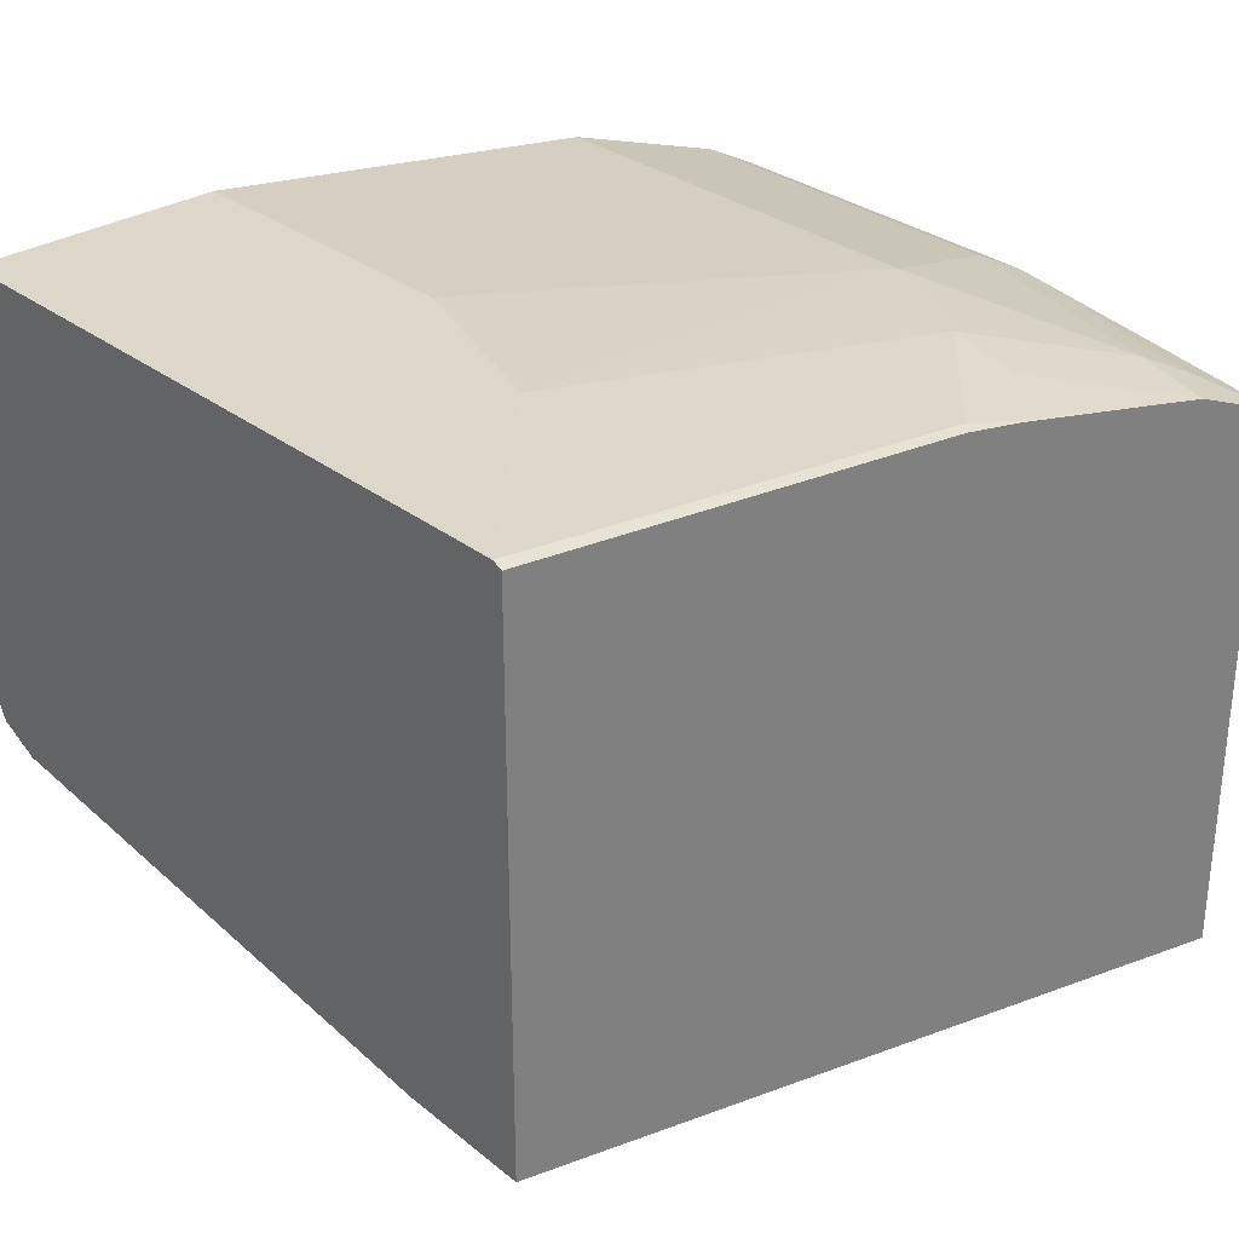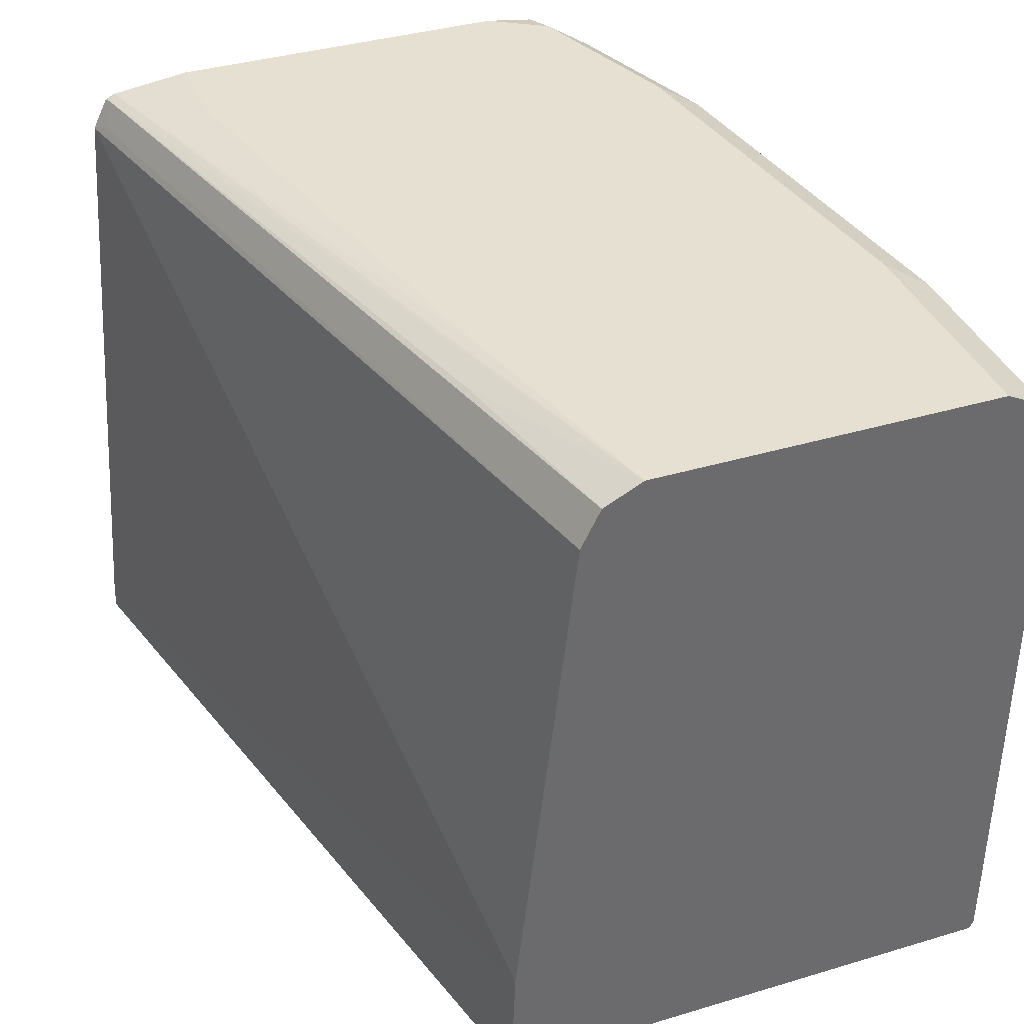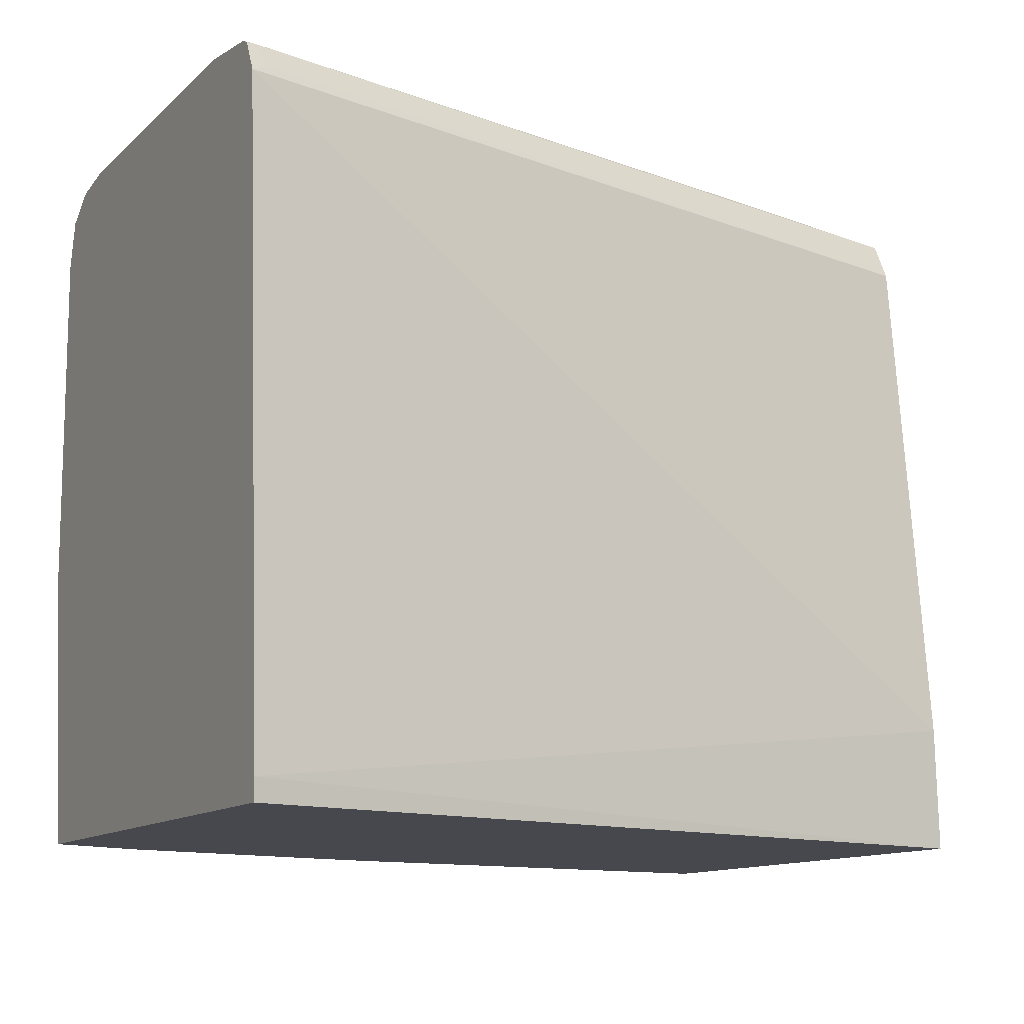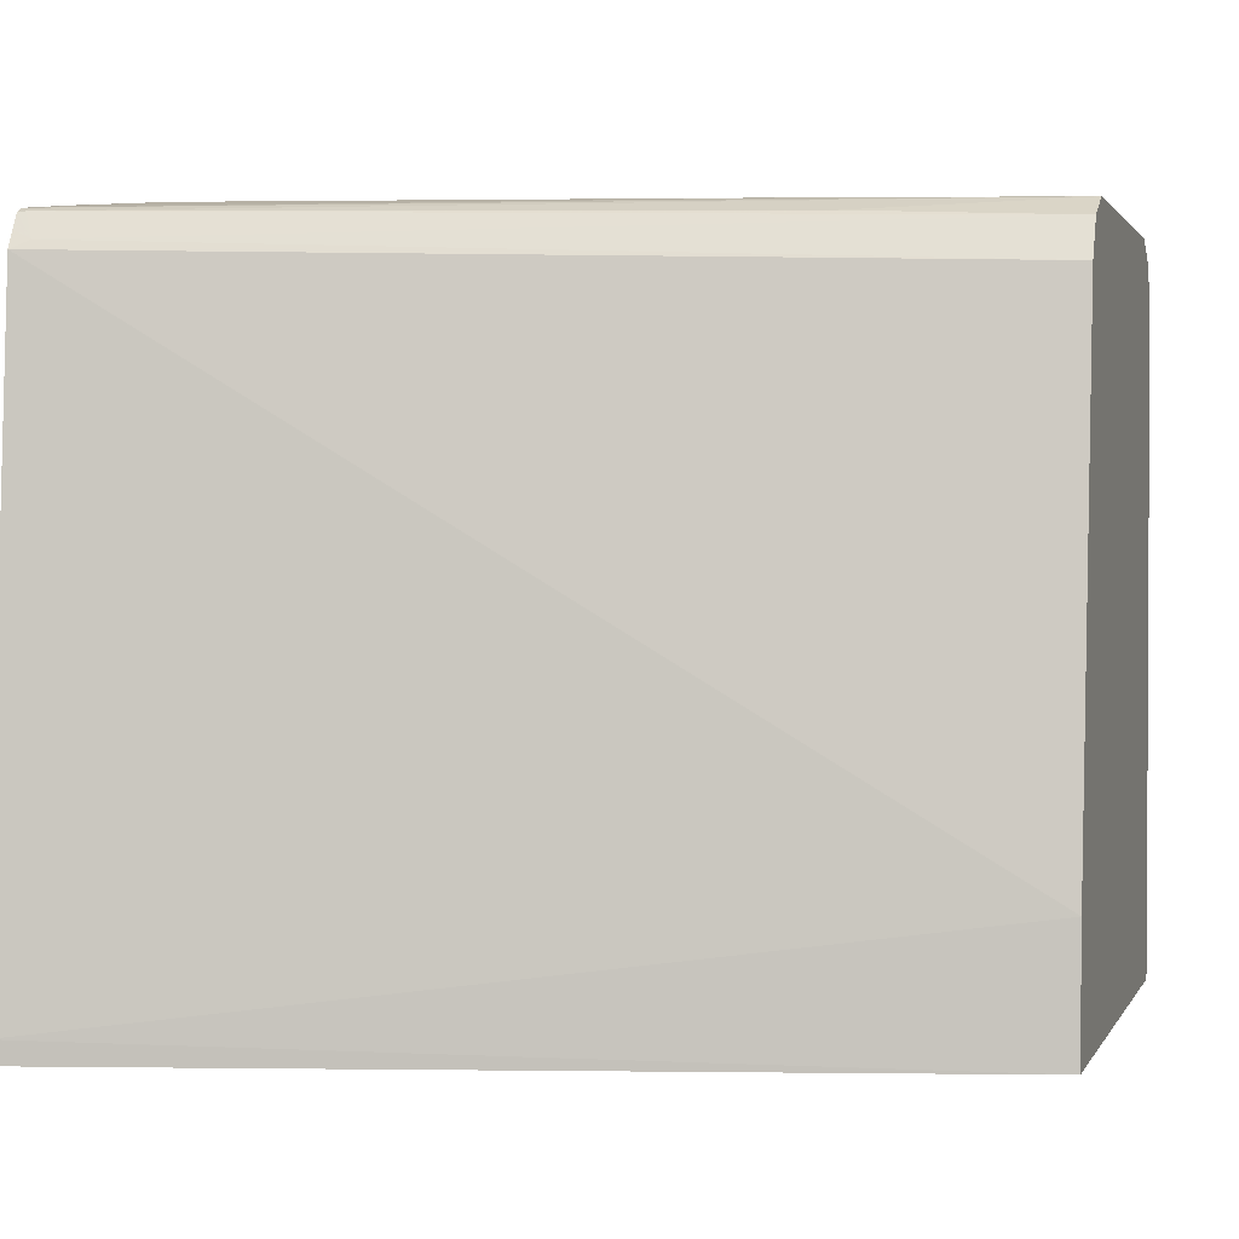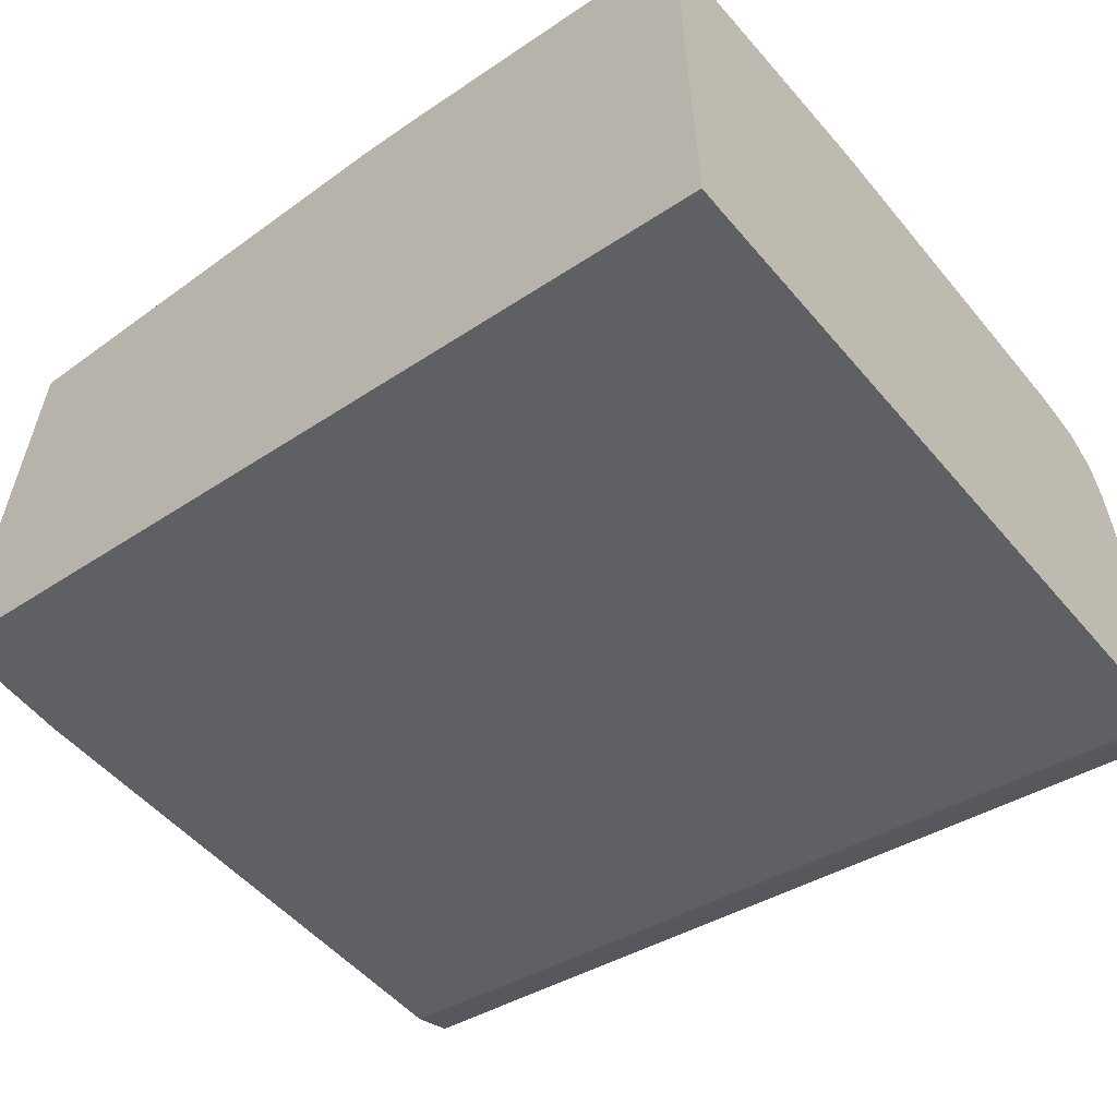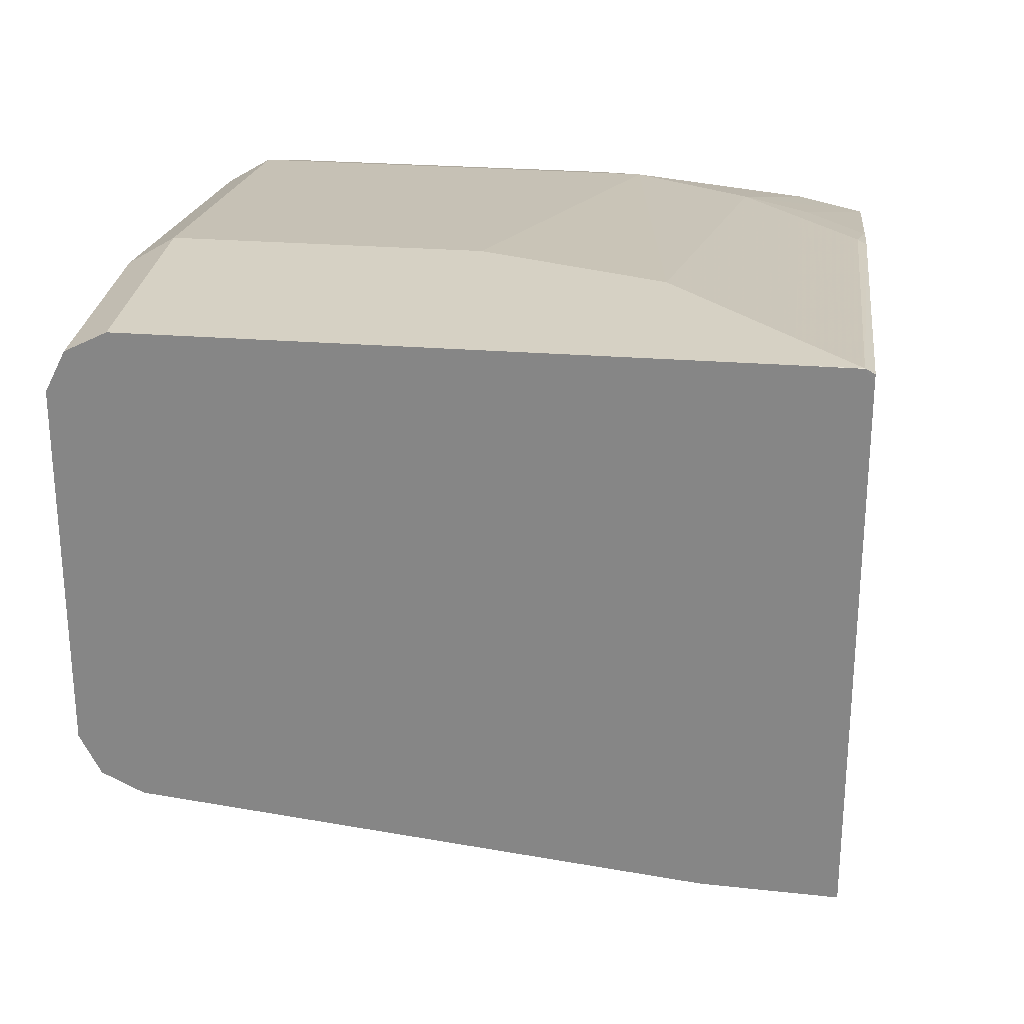
<metadata>
{"format":"obj","ext":"obj","renderer":"f3d","projection":"perspective","resolution":1024,"background":"white","views":[{"elev":30.6,"azim":-42.3,"up":"+Z"},{"elev":37.8,"azim":-110.8,"up":"+Y"},{"elev":-11.8,"azim":153.0,"up":"+Y"},{"elev":1.5,"azim":-164.1,"up":"+Y"},{"elev":-59.0,"azim":39.1,"up":"+Z"},{"elev":26.7,"azim":-83.0,"up":"+Z"}]}
</metadata>
<code>
v 0.2906 0.1162 0.6645
v 0.2906 0.1236 0.6645
v 0.2906 0.1162 0.8555
v -0.0001183 0.1162 0.7338
v 0.2906 0.3415 0.6794
v -0.0001183 0.159 0.7353
v 0.2906 0.1202 0.8564
v 0.2716 0.1325 0.8677
v 0.2577 0.1162 0.8696
v -0.0001183 0.1162 0.9095
v 0.2848 0.3444 0.6823
v 0.2906 0.3473 0.6823
v -0.0001183 0.3378 0.7552
v 0.2906 0.2124 0.8682
v 0.2583 0.1391 0.8744
v 0.1987 0.159 0.8942
v 0.1987 0.1366 0.8893
v 0.2384 0.1162 0.8744
v -8.978e-05 0.1162 0.9126
v -0.0001183 0.1191 0.9141
v 0.2881 0.3527 0.6856
v 0.2906 0.3523 0.6848
v -0.0001183 0.351 0.7617
v 0.2782 0.2186 0.8744
v 0.2906 0.3316 0.8682
v 0.2186 0.1987 0.8942
v 0.05963 0.1789 0.9141
v 0.1788 0.1391 0.8942
v 0.1788 0.1168 0.8893
v 0.1784 0.1162 0.8891
v 2.407e-05 0.1162 0.9126
v 2.407e-05 0.1192 0.9141
v -0.0001183 0.1391 0.9141
v 0.2906 0.354 0.6881
v -0.0001183 0.3511 0.7618
v 0.06956 0.3527 0.7452
v -0.0001183 0.3577 0.775
v 0.2782 0.3378 0.8744
v 0.2906 0.3473 0.8639
v 0.2186 0.3378 0.8942
v 0.0795 0.2385 0.9141
v 0.01989 0.1391 0.9141
v 0.159 0.1192 0.8942
v 0.1778 0.1162 0.8892
v 0.1562 0.1162 0.8935
v -0.0001183 0.3378 0.9141
v 0.2583 0.3577 0.7154
v 0.2906 0.3577 0.7154
v 0.0795 0.3577 0.7552
v -0.0001183 0.3576 0.7749
v -0.0001183 0.3577 0.8942
v 0.2881 0.3477 0.8644
v 0.2906 0.3503 0.8594
v 0.2285 0.3477 0.8843
v 0.212 0.3511 0.8876
v 0.0795 0.3378 0.9141
v -0.0001183 0.3511 0.9075
v 0.2906 0.3577 0.8346
v -0.0001183 0.3575 0.8945
v 0.0795 0.3577 0.8942
v 0.2782 0.3577 0.8545
v 0.2716 0.3511 0.8677
v 0.2906 0.3552 0.852
v 0.2186 0.3577 0.8744
v 0.07289 0.3511 0.9075
f 27 46 33
f 27 33 32
f 27 32 42
f 28 42 32
f 28 32 43
f 27 56 46
f 29 43 45
f 29 45 44
f 34 47 48
f 32 45 43
f 31 45 32
f 29 44 30
f 27 41 56
f 20 32 33
f 26 56 41
f 26 40 56
f 25 39 38
f 24 40 26
f 24 38 40
f 21 37 34
f 21 36 37
f 21 35 36
f 21 23 35
f 21 34 22
f 19 31 32
f 34 37 49
f 18 29 30
f 26 41 27
f 34 49 47
f 55 64 60
f 36 50 37
f 17 29 18
f 59 65 60
f 58 61 63
f 57 65 59
f 55 65 56
f 55 60 65
f 55 61 64
f 55 62 61
f 53 63 61
f 52 55 54
f 52 62 55
f 52 61 62
f 52 53 61
f 51 59 60
f 46 65 57
f 46 56 65
f 40 55 56
f 40 54 55
f 39 53 52
f 38 54 40
f 38 52 54
f 38 39 52
f 37 47 49
f 37 48 47
f 37 58 48
f 37 61 58
f 37 64 61
f 37 60 64
f 37 51 60
f 35 50 36
f 17 43 29
f 19 32 20
f 16 28 17
f 4 10 20
f 3 8 9
f 3 7 8
f 2 6 5
f 2 4 6
f 1 4 2
f 1 10 4
f 1 19 10
f 1 31 19
f 1 45 31
f 1 44 45
f 1 30 44
f 1 18 30
f 4 20 33
f 1 9 18
f 1 7 3
f 1 14 7
f 1 25 14
f 1 39 25
f 1 53 39
f 1 63 53
f 1 58 63
f 1 48 58
f 1 34 48
f 1 22 34
f 1 5 12
f 1 2 5
f 17 28 43
f 1 3 9
f 4 33 46
f 1 12 22
f 4 57 59
f 4 46 57
f 16 27 42
f 15 26 16
f 15 24 26
f 14 38 24
f 14 25 38
f 14 24 15
f 11 23 21
f 11 13 23
f 11 22 12
f 11 21 22
f 10 19 20
f 9 17 18
f 9 16 17
f 16 26 27
f 8 14 15
f 4 59 51
f 9 15 16
f 4 51 37
f 4 37 50
f 4 50 35
f 4 35 23
f 16 42 28
f 4 13 6
f 4 23 13
f 7 14 8
f 5 13 11
f 8 15 9
f 5 6 13
f 5 11 12

</code>
